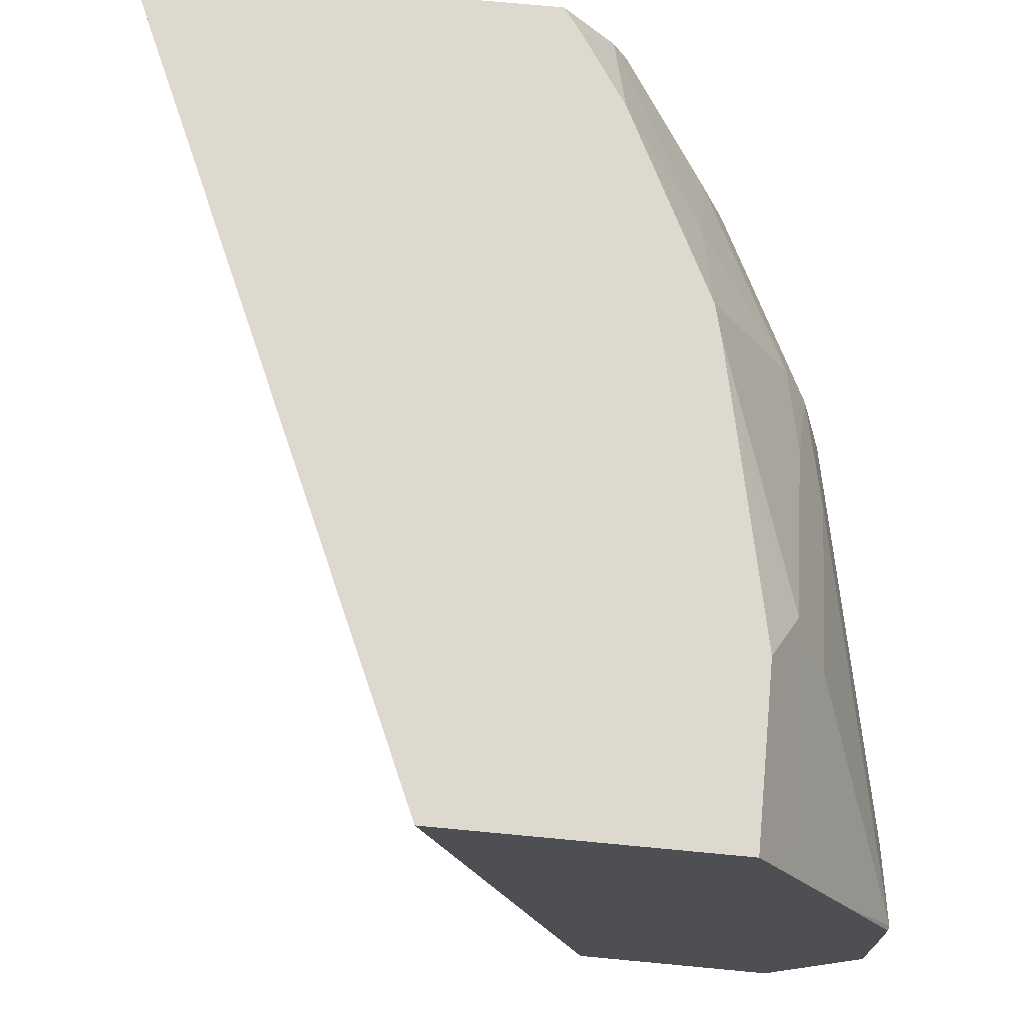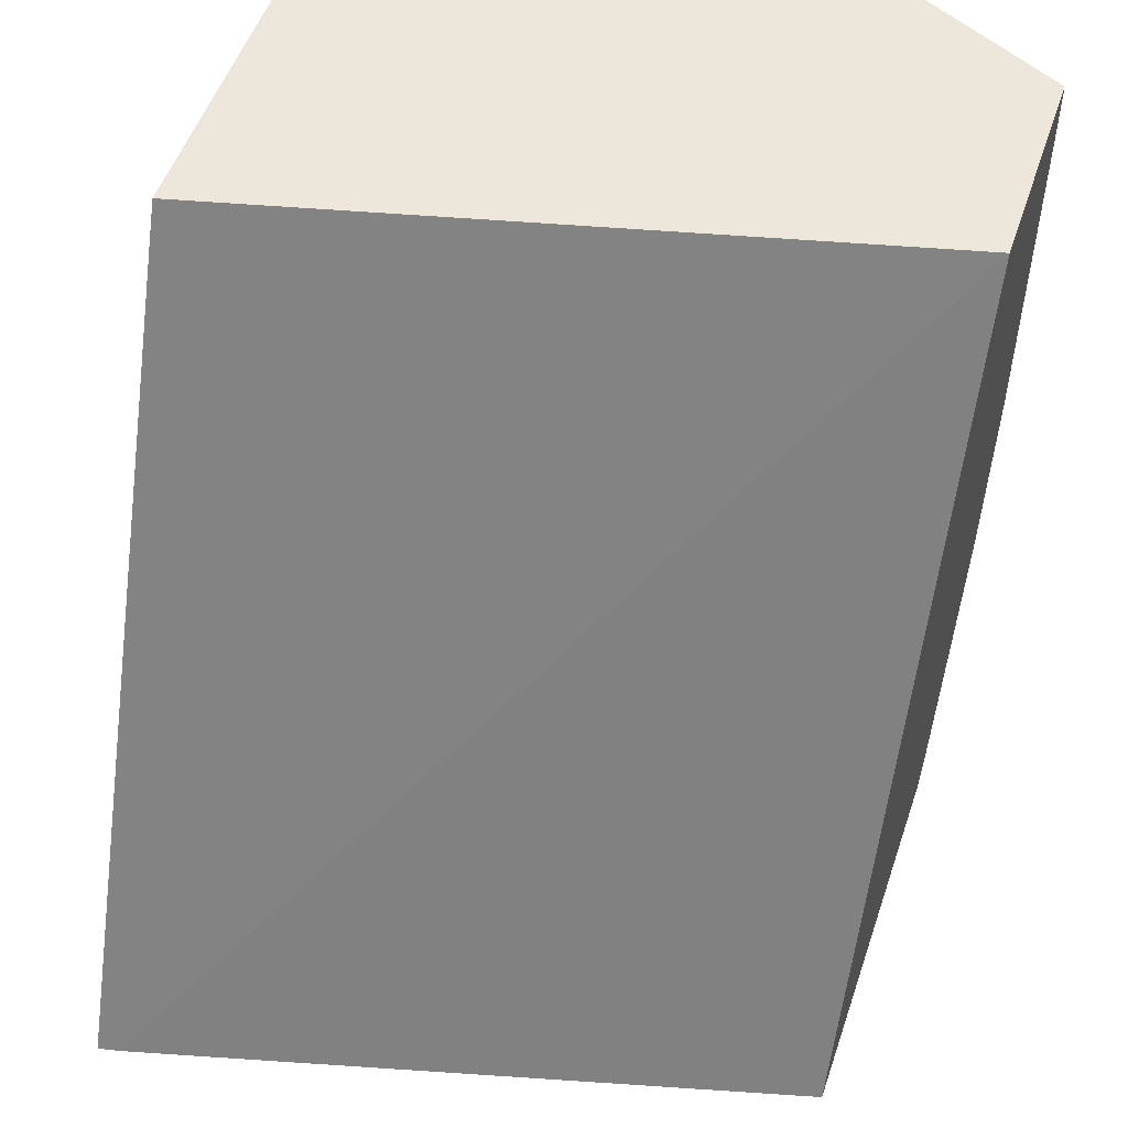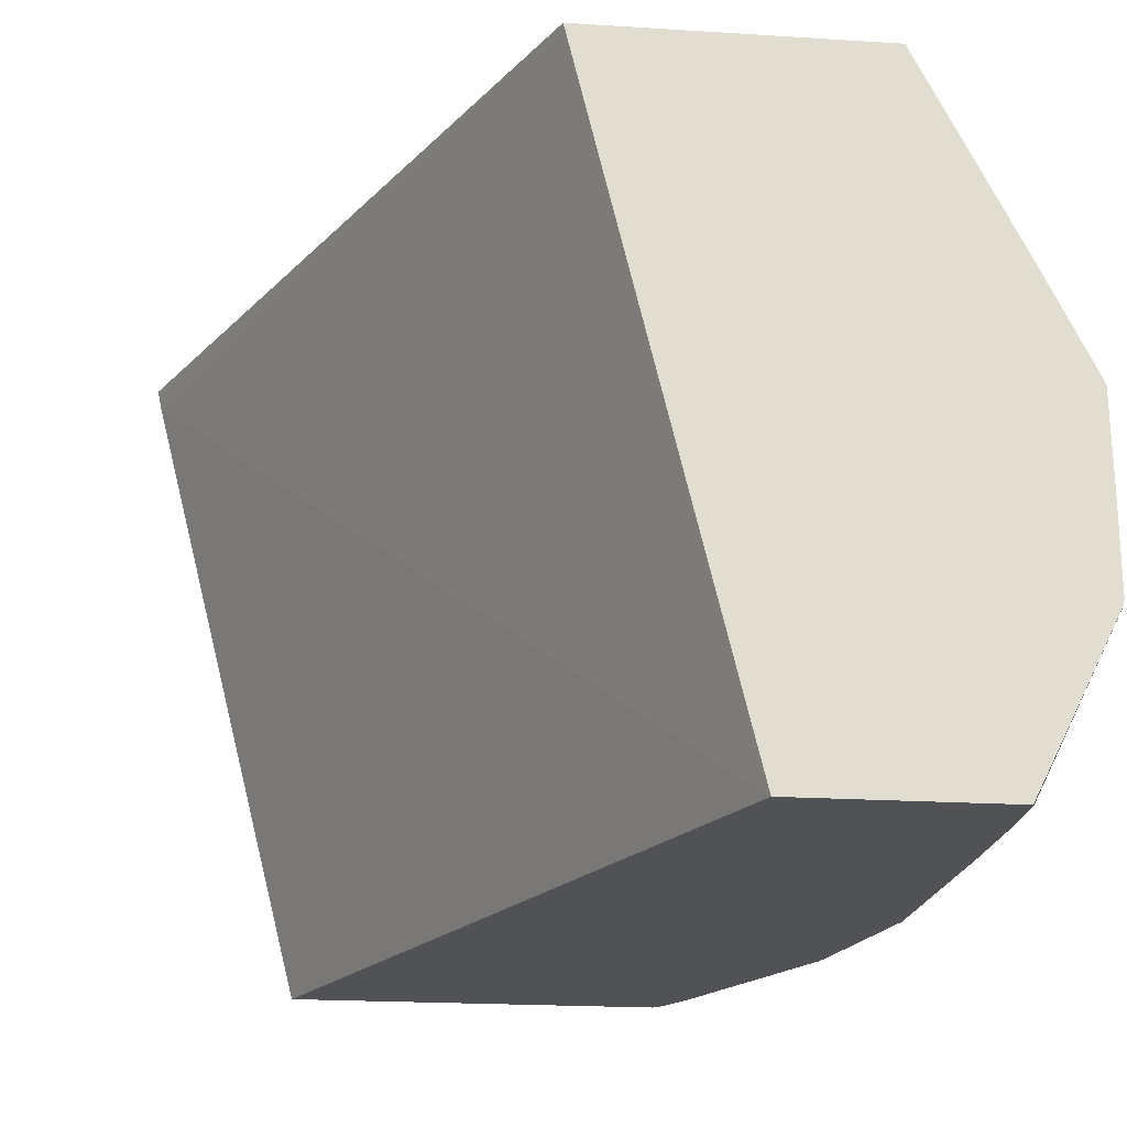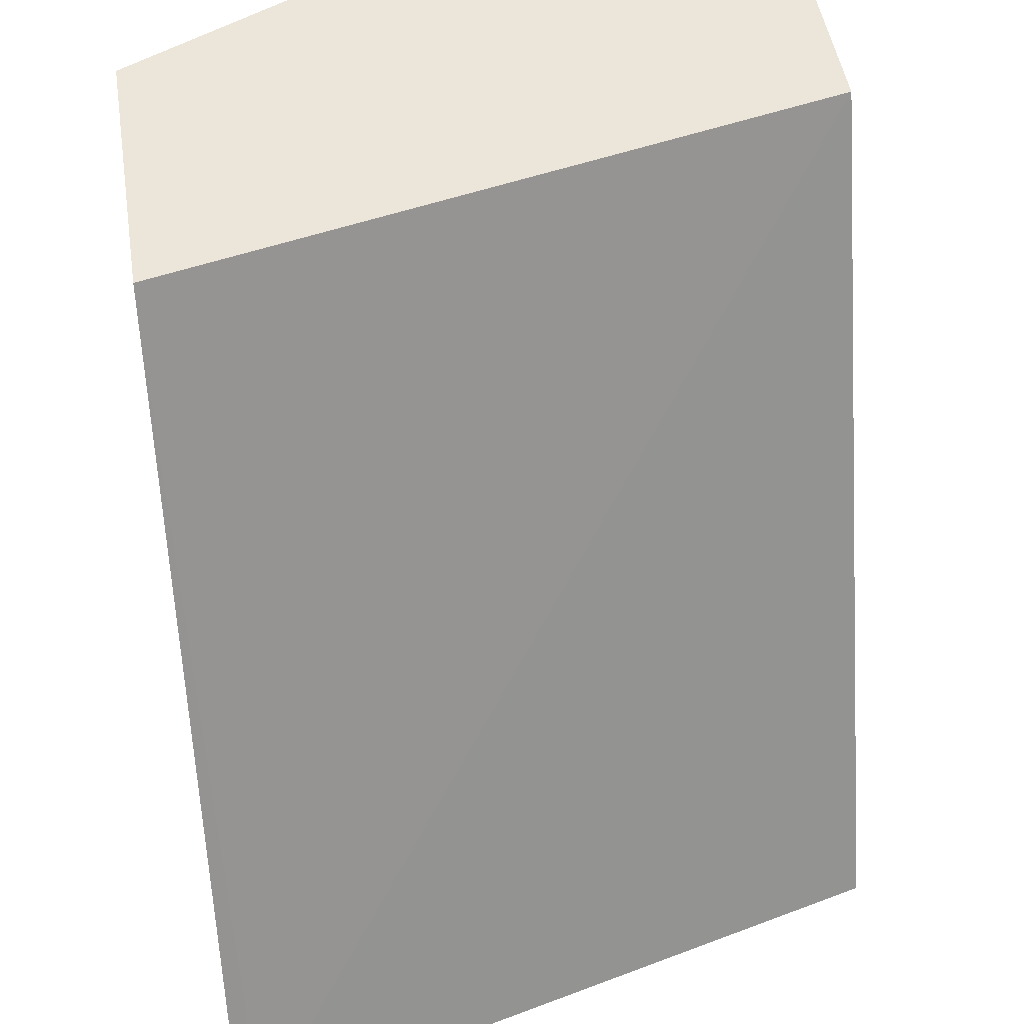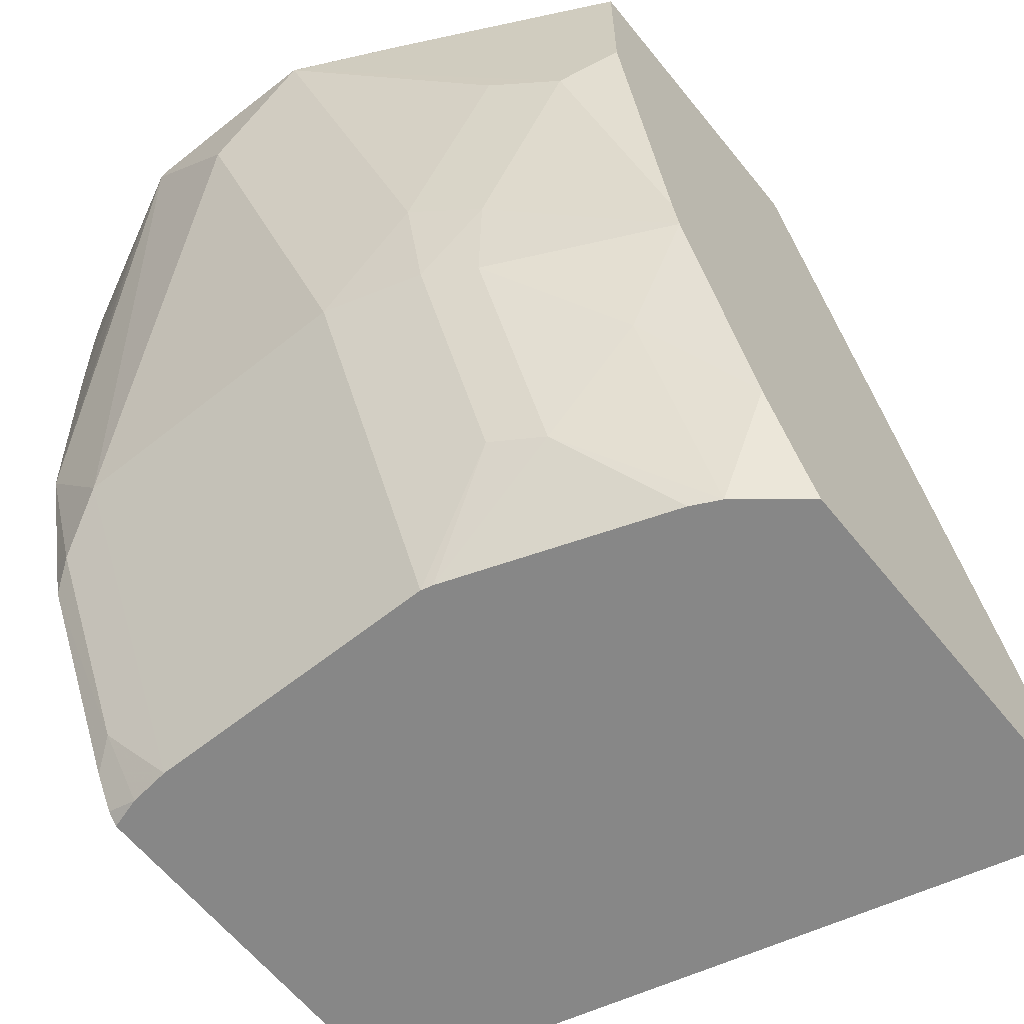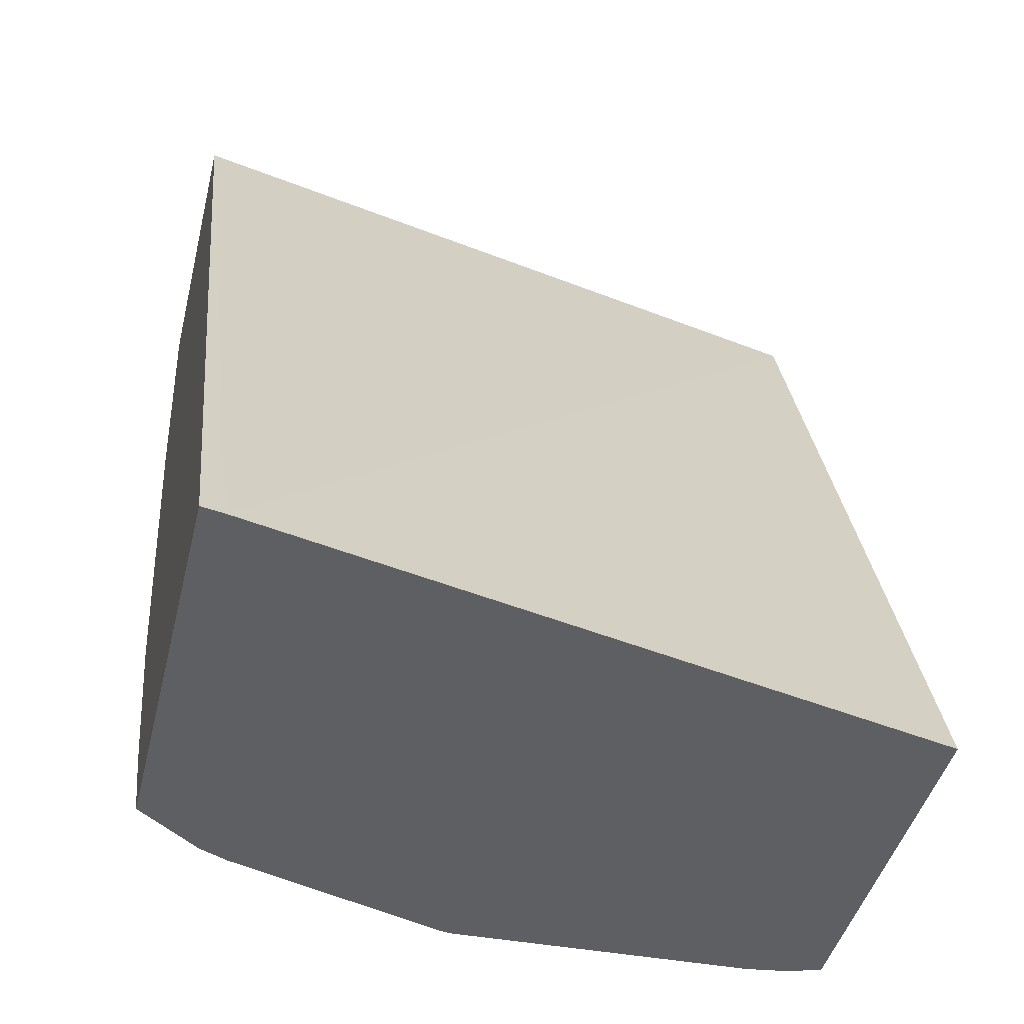
<metadata>
{"format":"obj","ext":"obj","renderer":"f3d","projection":"perspective","resolution":1024,"background":"white","views":[{"elev":71.7,"azim":5.4,"up":"+Y"},{"elev":51.9,"azim":-71.5,"up":"+Z"},{"elev":-20.8,"azim":-6.5,"up":"+Y"},{"elev":47.8,"azim":-98.8,"up":"+Z"},{"elev":-62.4,"azim":128.9,"up":"+Z"},{"elev":-40.8,"azim":-102.9,"up":"+Z"}]}
</metadata>
<code>
v 0.2703 -0.134 -0.2899
v 0.2718 -0.1415 -0.2899
v 0.4014 -0.134 0.001785
v 0.4225 -0.134 -0.2899
v 0.3326 -0.3795 -0.2899
v 0.4598 -0.3795 0.001785
v 0.5091 -0.134 0.001785
v 0.4295 -0.134 -0.2804
v 0.4409 -0.1567 -0.2899
v 0.4686 -0.3795 -0.2899
v 0.5347 -0.3795 0.001785
v 0.512 -0.1397 0.001785
v 0.5091 -0.134 -0.06326
v 0.4472 -0.134 -0.2539
v 0.4775 -0.1592 -0.221
v 0.4775 -0.1946 -0.2564
v 0.4459 -0.1667 -0.2899
v 0.4722 -0.3682 -0.2899
v 0.4727 -0.3795 -0.2861
v 0.5353 -0.3795 -1.4e-05
v 0.5429 -0.3634 0.001785
v 0.5188 -0.1533 -0.08253
v 0.5188 -0.1533 0.001785
v 0.4914 -0.134 -0.1452
v 0.4826 -0.134 -0.1831
v 0.5129 -0.1946 -0.1857
v 0.473 -0.2435 -0.2899
v 0.4863 -0.2122 -0.252
v 0.474 -0.3537 -0.2899
v 0.4863 -0.3714 -0.2652
v 0.4802 -0.3795 -0.2734
v 0.5353 -0.3795 -0.02112
v 0.5423 -0.3655 -1.4e-05
v 0.5543 -0.3409 0.001785
v 0.5323 -0.1804 0.001785
v 0.5659 -0.2476 -1.4e-05
v 0.5305 -0.1769 -0.07074
v 0.5305 -0.2122 -0.1415
v 0.5188 -0.1886 -0.1533
v 0.4854 -0.134 -0.1724
v 0.5217 -0.2122 -0.1812
v 0.474 -0.2476 -0.2899
v 0.4952 -0.2476 -0.2476
v 0.5305 -0.2476 -0.1768
v 0.5188 -0.2476 -0.2004
v 0.4952 -0.3537 -0.2476
v 0.5188 -0.3537 -0.2004
v 0.5217 -0.3714 -0.1945
v 0.5156 -0.3795 -0.2027
v 0.5341 -0.3795 -0.06123
v 0.5571 -0.336 -0.01769
v 0.5659 -0.3183 -1.4e-05
v 0.5655 -0.3185 0.001785
v 0.5473 -0.2104 0.001785
v 0.5655 -0.2479 0.001785
v 0.5659 -0.2829 0.001785
v 0.5659 -0.2829 -0.03539
v 0.5305 -0.3537 -0.1768
v 0.5305 -0.3795 -0.1415
v 0.5197 -0.3795 -0.1864
v 0.5659 -0.3165 0.001785
f 26 41 28
f 27 28 42
f 28 43 42
f 28 41 44
f 28 44 45
f 29 43 46
f 29 42 43
f 29 46 30
f 30 46 47
f 30 47 48
f 30 48 49
f 28 45 43
f 26 39 41
f 22 36 37
f 25 40 39
f 22 40 24
f 22 39 40
f 22 38 39
f 22 37 38
f 22 35 36
f 22 23 35
f 20 34 21
f 20 33 34
f 20 32 33
f 18 31 19
f 30 49 31
f 25 39 26
f 32 50 51
f 44 57 58
f 33 51 52
f 18 30 31
f 52 58 57
f 52 59 58
f 52 61 53
f 51 59 52
f 50 59 51
f 48 60 49
f 48 59 60
f 48 58 59
f 47 58 48
f 44 47 45
f 44 58 47
f 43 47 46
f 43 45 47
f 38 57 44
f 38 41 39
f 38 44 41
f 36 38 37
f 36 57 38
f 36 52 57
f 36 61 52
f 36 56 61
f 36 55 56
f 36 54 55
f 35 54 36
f 33 53 34
f 33 52 53
f 32 51 33
f 18 29 30
f 3 21 34
f 16 26 28
f 3 56 55
f 3 61 56
f 3 53 61
f 3 34 53
f 16 28 27
f 3 11 21
f 3 6 11
f 2 6 3
f 2 5 6
f 1 5 2
f 1 10 5
f 1 18 10
f 3 55 54
f 1 29 18
f 1 27 42
f 1 17 27
f 1 4 9
f 1 8 4
f 1 14 8
f 1 25 14
f 1 40 25
f 1 24 40
f 1 13 24
f 1 7 13
f 1 3 7
f 1 2 3
f 1 42 29
f 3 54 35
f 1 9 17
f 3 23 12
f 3 35 23
f 16 27 17
f 15 26 16
f 15 25 26
f 14 25 15
f 13 22 24
f 12 22 13
f 11 20 21
f 10 18 19
f 9 16 17
f 9 15 16
f 9 14 15
f 8 14 9
f 12 23 22
f 5 11 6
f 3 12 7
f 7 12 13
f 4 8 9
f 5 10 19
f 5 31 49
f 5 49 60
f 5 19 31
f 5 60 59
f 5 59 50
f 5 50 32
f 5 32 20
f 5 20 11

</code>
